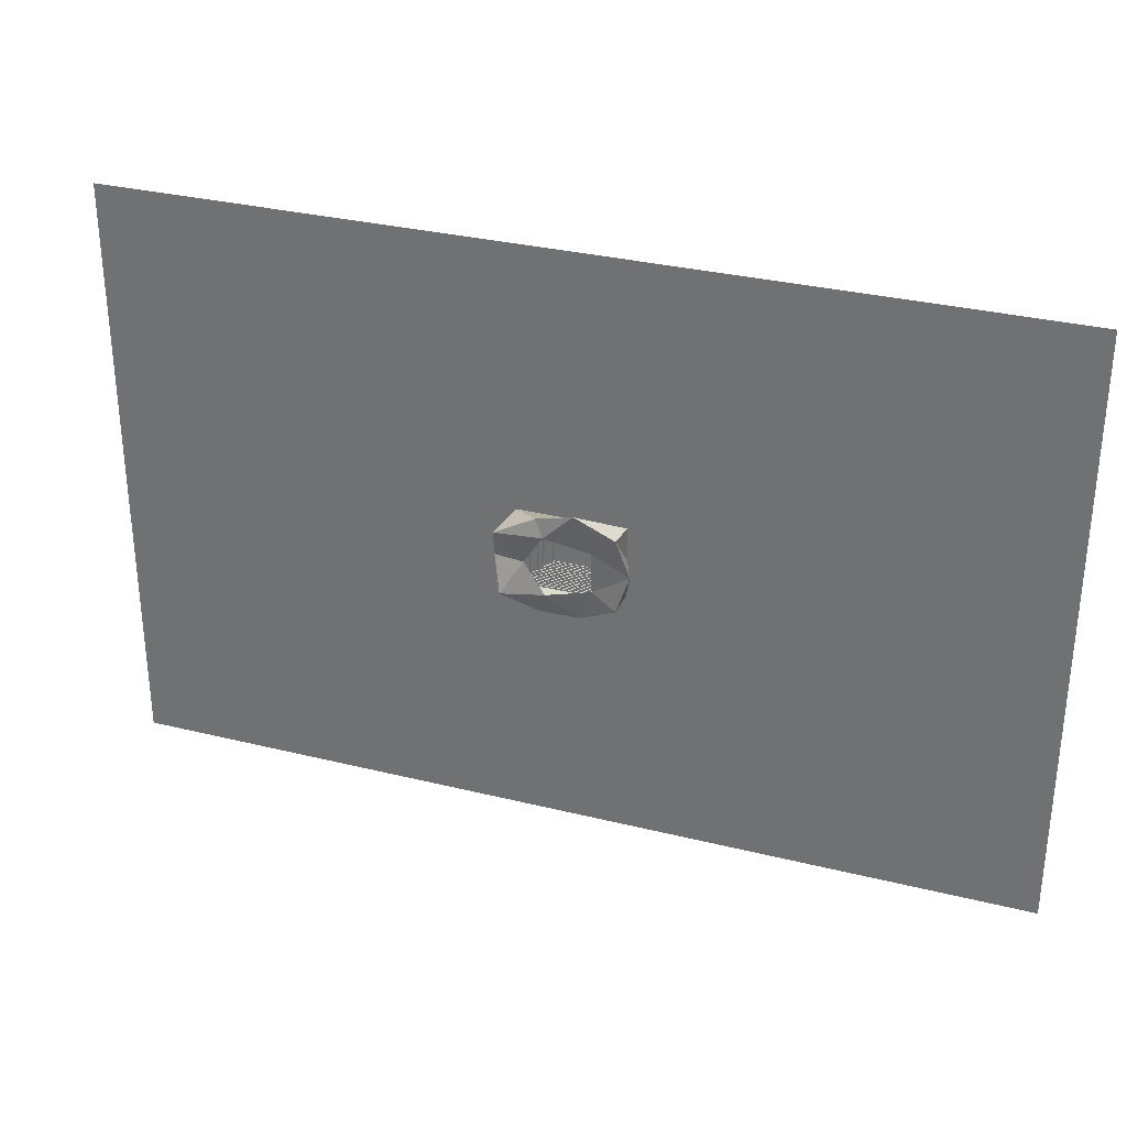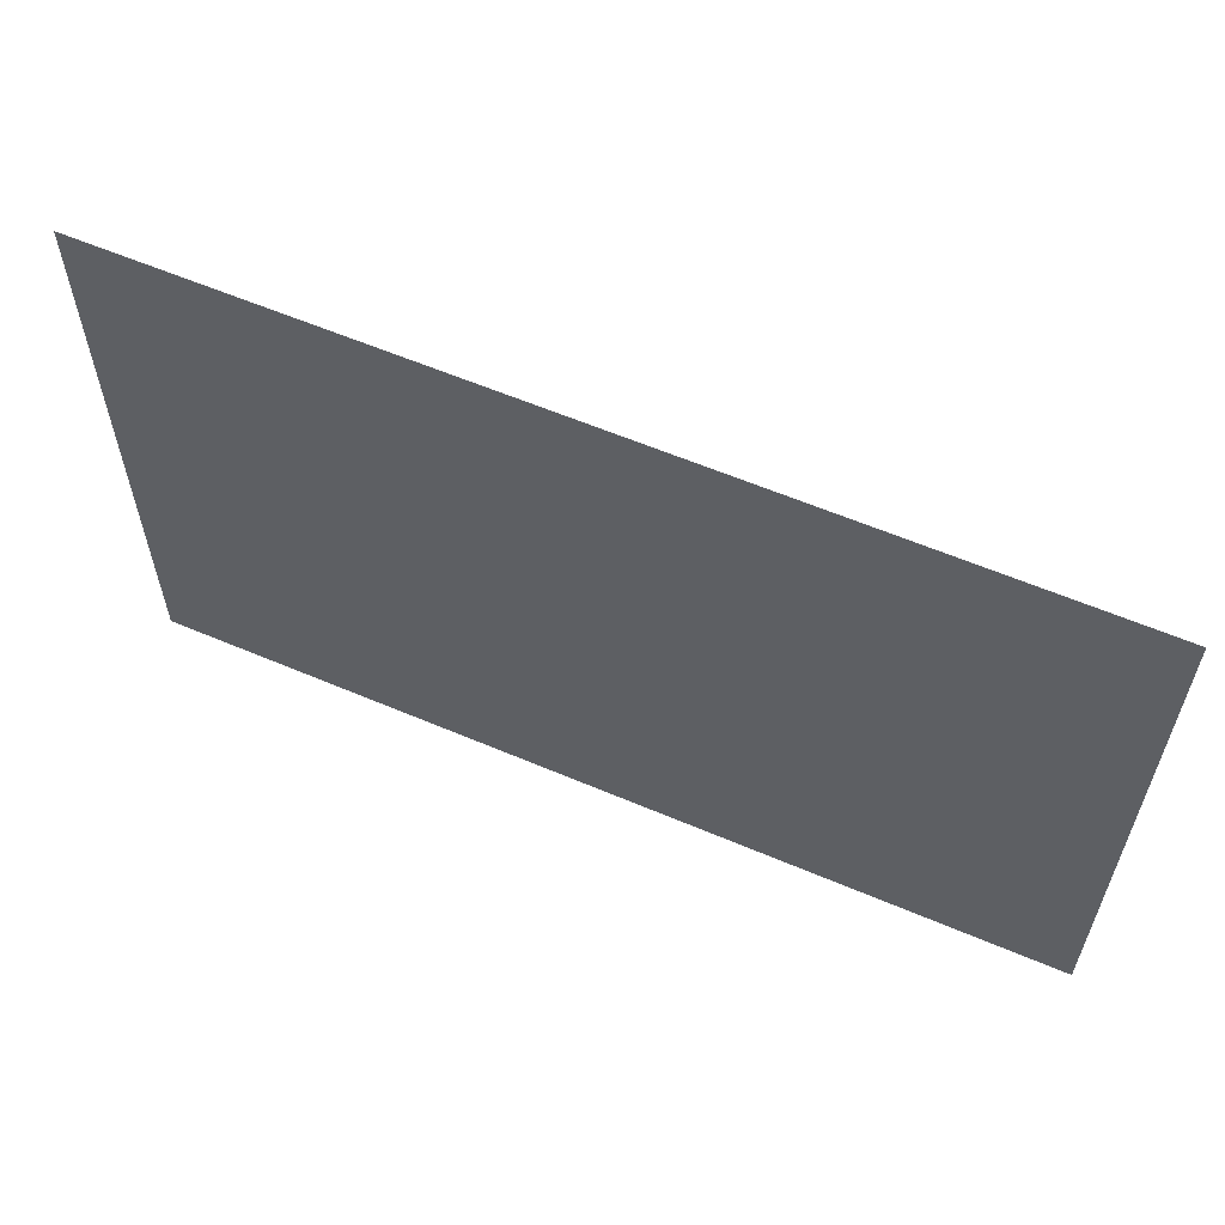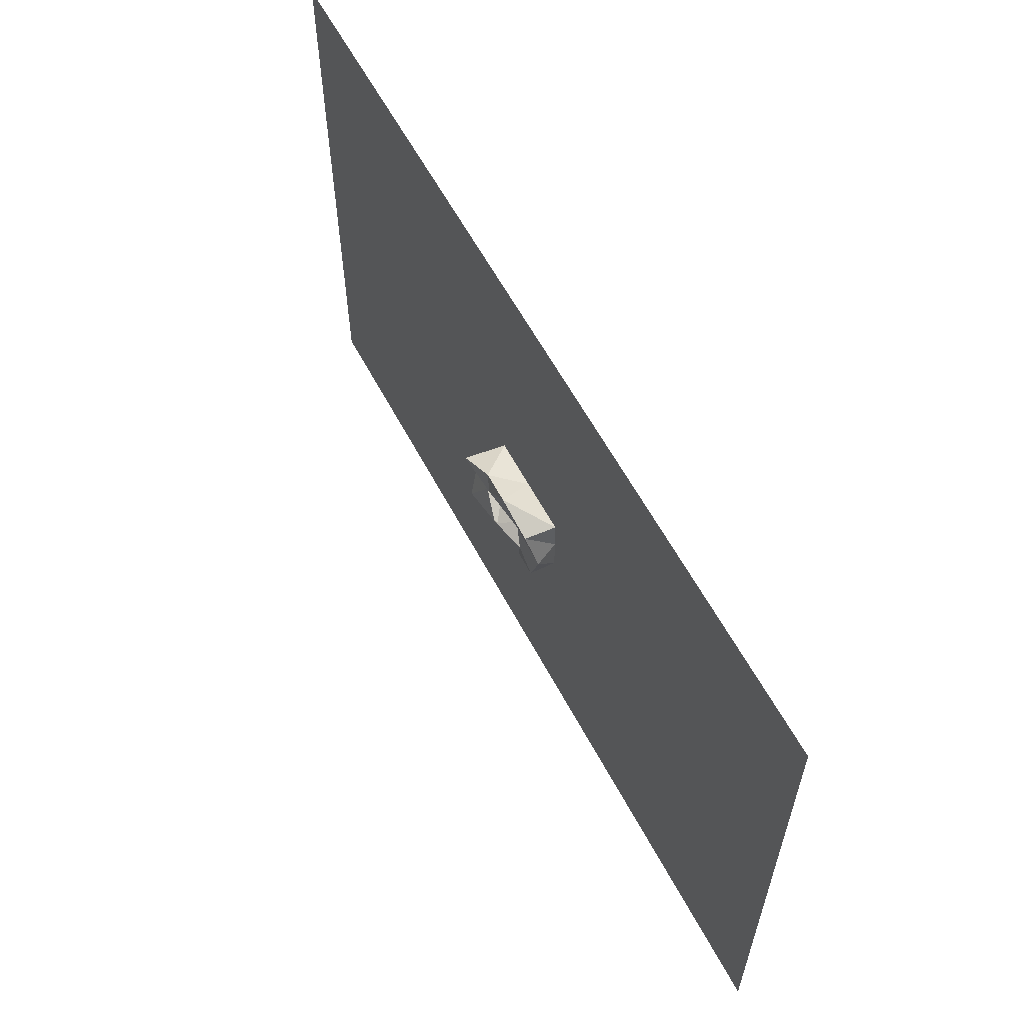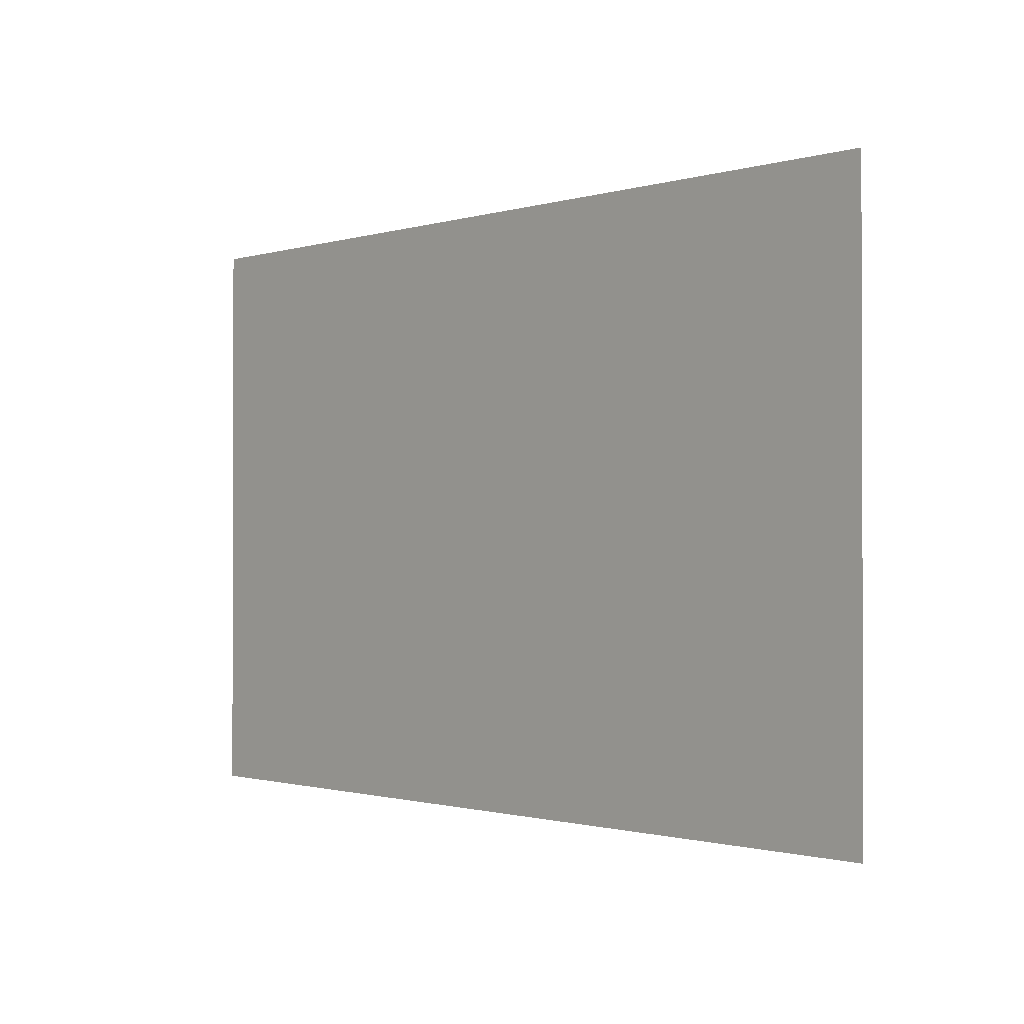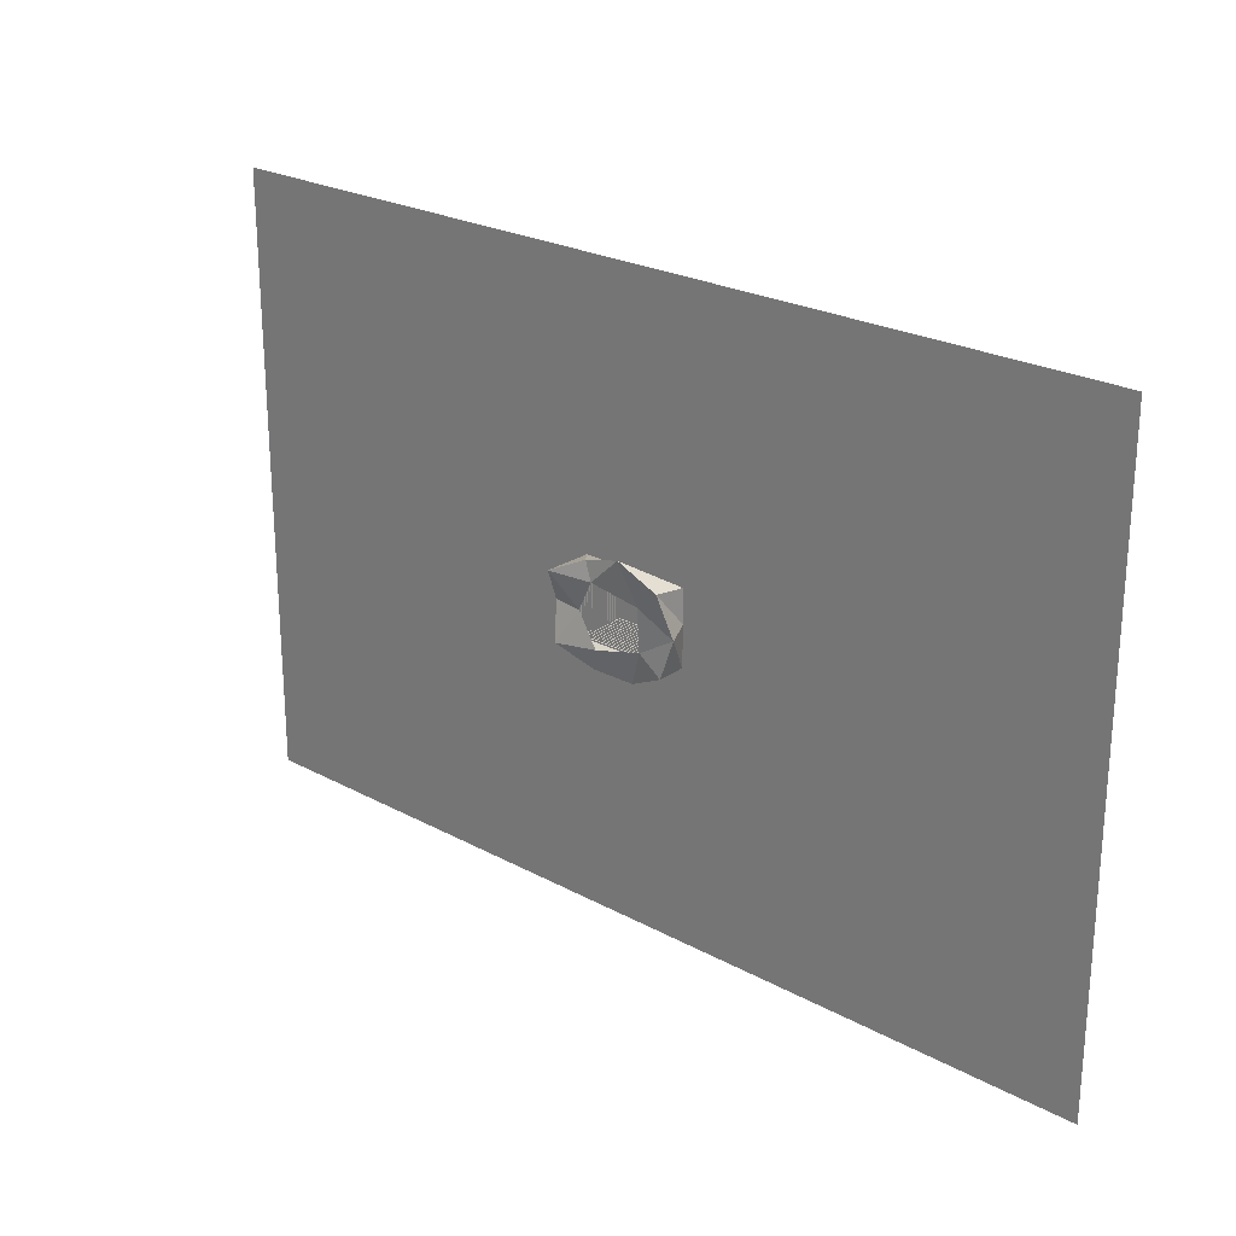
<metadata>
{"format":"obj","ext":"obj","renderer":"f3d","projection":"perspective","resolution":1024,"background":"white","views":[{"elev":31.3,"azim":-160.5,"up":"+Z"},{"elev":59.7,"azim":23.6,"up":"+Z"},{"elev":59.7,"azim":-117.8,"up":"+Z"},{"elev":-1.0,"azim":48.0,"up":"+Z"},{"elev":24.1,"azim":-138.0,"up":"+Z"}]}
</metadata>
<code>
o Plane
v -41.29 0 24.01
v 41.29 0 24.01
v -41.29 0 -24.01
v 41.29 0 -24.01
f 2 3 1
f 2 4 3
o Cube_Cube.003
v -152.3 -0.314 102
v -120.9 24.5 81.03
v -152.3 0.3121 -100
v -120.9 24.5 -79.07
v 150.4 -0.314 102
v 119 24.5 81.03
v 150.4 0.3121 -100
v 119 24.5 -79.07
v -152.3 31.3 102
v -152.3 31.3 -100
v 150.4 31.3 -100
v 150.4 31.3 102
v -145.5 31.3 97.44
v -145.5 31.3 -95.48
v 143.6 31.3 -95.48
v 143.6 31.3 97.44
v -143.8 29.96 96.36
v -143.8 29.96 -94.4
v 142 29.96 -94.4
v 142 29.96 96.36
v -138.8 29.96 92.96
v -138.8 29.96 -91.01
v 136.9 29.96 -91.01
v 136.9 29.96 92.96
v -138.8 28.33 92.96
v -138.8 28.33 -91.01
v 136.9 28.33 -91.01
v 136.9 28.33 92.96
v -133.5 28.33 89.47
v -133.5 28.33 -87.51
v 131.7 28.33 -87.51
v 131.7 28.33 89.47
v -133.5 26.34 89.47
v -133.5 26.34 -87.51
v 131.7 26.34 -87.51
v 131.7 26.34 89.47
v -127.3 26.34 85.33
v -127.3 26.34 -83.37
v 125.5 26.34 -83.37
v 125.5 26.34 85.33
v -127.3 24.5 85.33
v -127.3 24.5 -83.37
v 125.5 24.5 -83.37
v 125.5 24.5 85.33
v 119 22.27 -79.07
v -120.9 22.27 -79.07
v -120.9 22.27 81.03
v 119 22.27 81.03
v 113.4 22.27 -75.32
v -115.2 22.27 -75.32
v -115.2 22.27 77.28
v 113.4 22.27 77.28
v 113.4 20.37 -75.32
v -115.2 20.37 -75.32
v -115.2 20.37 77.28
v 113.4 20.37 77.28
v 72.6 10.65 -48.09
v -74.45 10.65 -48.09
v -74.45 10.65 50.05
v 72.6 10.65 50.05
v -108.6 20.37 -70.89
v 106.8 20.37 -70.89
v 106.8 20.37 72.85
v -108.6 20.37 72.85
v -108.6 18.64 -70.89
v 106.8 18.64 -70.89
v 106.8 18.64 72.85
v -108.6 18.64 72.85
v -101.5 18.64 -66.11
v 99.6 18.64 -66.11
v 99.6 18.64 68.07
v -101.5 18.64 68.07
v -101.5 16.88 -66.11
v 99.6 16.88 -66.11
v 99.6 16.88 68.07
v -101.5 16.88 68.07
v -95.21 16.88 -61.94
v 93.35 16.88 -61.94
v 93.35 16.88 63.9
v -95.21 16.88 63.9
v -95.21 14.9 -61.94
v 93.35 14.9 -61.94
v 93.35 14.9 63.9
v -95.21 14.9 63.9
v -88.74 14.9 -57.63
v 86.89 14.9 -57.63
v 86.89 14.9 59.59
v -88.74 14.9 59.59
v -88.74 12.89 -57.63
v 86.89 12.89 -57.63
v 86.89 12.89 59.59
v -88.74 12.89 59.59
v -82.4 12.89 -53.4
v 80.55 12.89 -53.4
v 80.55 12.89 55.35
v -82.4 12.89 55.35
v -82.4 10.65 -53.4
v 80.55 10.65 -53.4
v 80.55 10.65 55.35
v -82.4 10.65 55.35
v 72.6 8.571 -48.09
v -74.45 8.571 -48.09
v -74.45 8.571 50.05
v 72.6 8.571 50.05
v 48.14 2.581 -31.76
v -49.99 2.581 -31.76
v -49.99 2.581 33.72
v 48.14 2.581 33.72
v -68.87 8.571 -44.36
v 67.01 8.571 -44.36
v 67.01 8.571 46.32
v -68.87 8.571 46.32
v -68.77 6.462 -44.3
v 66.91 6.462 -44.3
v 66.91 6.462 46.25
v -68.77 6.462 46.25
v -62.92 6.462 -40.4
v 61.07 6.462 -40.4
v 61.07 6.462 42.35
v -62.92 6.462 42.35
v -62.92 4.751 -40.4
v 61.07 4.751 -40.4
v 61.07 4.751 42.35
v -62.92 4.751 42.35
v -56.9 4.751 -36.38
v 55.04 4.751 -36.38
v 55.04 4.751 38.33
v -56.9 4.751 38.33
v -56.9 2.581 -36.38
v 55.04 2.581 -36.38
v 55.04 2.581 38.33
v -56.9 2.581 38.33
v 48.14 -0.06961 -31.76
v -49.99 -0.06961 -31.76
v -49.99 -0.06961 33.72
v 48.14 -0.06961 33.72
f 13 7 5
f 14 11 7
f 11 16 9
f 16 5 9
f 18 13 17
f 19 14 18
f 20 15 19
f 17 16 20
f 22 17 21
f 23 18 22
f 24 19 23
f 21 20 24
f 26 21 25
f 27 22 26
f 28 23 27
f 25 24 28
f 30 25 29
f 31 26 30
f 32 27 31
f 29 28 32
f 34 29 33
f 35 30 34
f 36 31 35
f 33 32 36
f 38 33 37
f 39 34 38
f 40 35 39
f 37 36 40
f 42 37 41
f 43 38 42
f 44 39 43
f 41 40 44
f 46 41 45
f 47 42 46
f 48 43 47
f 45 44 48
f 8 45 6
f 12 46 8
f 10 47 12
f 6 48 10
f 8 49 12
f 6 50 8
f 10 51 6
f 12 52 10
f 50 53 49
f 51 54 50
f 52 55 51
f 49 56 52
f 54 57 53
f 55 58 54
f 56 59 55
f 53 60 56
f 58 66 57
f 59 65 58
f 60 68 59
f 57 67 60
f 70 65 69
f 71 66 70
f 69 68 72
f 72 67 71
f 74 69 73
f 75 70 74
f 73 72 76
f 76 71 75
f 78 73 77
f 79 74 78
f 77 76 80
f 80 75 79
f 82 77 81
f 83 78 82
f 81 80 84
f 84 79 83
f 86 81 85
f 87 82 86
f 85 84 88
f 88 83 87
f 89 86 85
f 90 87 86
f 92 85 88
f 91 88 87
f 94 89 93
f 95 90 94
f 93 92 96
f 96 91 95
f 98 93 97
f 99 94 98
f 97 96 100
f 100 95 99
f 102 97 101
f 103 98 102
f 101 100 104
f 104 99 103
f 62 102 101
f 61 103 102
f 63 101 104
f 64 104 103
f 62 105 61
f 63 106 62
f 64 107 63
f 61 108 64
f 106 114 105
f 107 113 106
f 108 116 107
f 105 115 108
f 117 114 113
f 118 115 114
f 120 113 116
f 119 116 115
f 122 117 121
f 123 118 122
f 121 120 124
f 124 119 123
f 126 121 125
f 127 122 126
f 125 124 128
f 128 123 127
f 130 125 129
f 131 126 130
f 129 128 132
f 132 127 131
f 134 129 133
f 135 130 134
f 133 132 136
f 136 131 135
f 109 133 110
f 112 134 109
f 110 136 111
f 111 135 112
f 110 137 109
f 111 138 110
f 112 139 111
f 109 140 112
f 13 14 7
f 14 15 11
f 11 15 16
f 16 13 5
f 18 14 13
f 19 15 14
f 20 16 15
f 17 13 16
f 22 18 17
f 23 19 18
f 24 20 19
f 21 17 20
f 26 22 21
f 27 23 22
f 28 24 23
f 25 21 24
f 30 26 25
f 31 27 26
f 32 28 27
f 29 25 28
f 34 30 29
f 35 31 30
f 36 32 31
f 33 29 32
f 38 34 33
f 39 35 34
f 40 36 35
f 37 33 36
f 42 38 37
f 43 39 38
f 44 40 39
f 41 37 40
f 46 42 41
f 47 43 42
f 48 44 43
f 45 41 44
f 8 46 45
f 12 47 46
f 10 48 47
f 6 45 48
f 8 50 49
f 6 51 50
f 10 52 51
f 12 49 52
f 50 54 53
f 51 55 54
f 52 56 55
f 49 53 56
f 54 58 57
f 55 59 58
f 56 60 59
f 53 57 60
f 58 65 66
f 59 68 65
f 60 67 68
f 57 66 67
f 70 66 65
f 71 67 66
f 69 65 68
f 72 68 67
f 74 70 69
f 75 71 70
f 73 69 72
f 76 72 71
f 78 74 73
f 79 75 74
f 77 73 76
f 80 76 75
f 82 78 77
f 83 79 78
f 81 77 80
f 84 80 79
f 86 82 81
f 87 83 82
f 85 81 84
f 88 84 83
f 89 90 86
f 90 91 87
f 92 89 85
f 91 92 88
f 94 90 89
f 95 91 90
f 93 89 92
f 96 92 91
f 98 94 93
f 99 95 94
f 97 93 96
f 100 96 95
f 102 98 97
f 103 99 98
f 101 97 100
f 104 100 99
f 62 61 102
f 61 64 103
f 63 62 101
f 64 63 104
f 62 106 105
f 63 107 106
f 64 108 107
f 61 105 108
f 106 113 114
f 107 116 113
f 108 115 116
f 105 114 115
f 117 118 114
f 118 119 115
f 120 117 113
f 119 120 116
f 122 118 117
f 123 119 118
f 121 117 120
f 124 120 119
f 126 122 121
f 127 123 122
f 125 121 124
f 128 124 123
f 130 126 125
f 131 127 126
f 129 125 128
f 132 128 127
f 134 130 129
f 135 131 130
f 133 129 132
f 136 132 131
f 109 134 133
f 112 135 134
f 110 133 136
f 111 136 135
f 110 138 137
f 111 139 138
f 112 140 139
f 109 137 140
o Icosphere
v 63.5 98.04 146.7
v -155.6 95.05 119
v -149.9 72.17 -109.3
v 63.5 69.52 -150.4
v 187.3 69.62 0.08323
v 151.8 -2.389 60.18
v 157.1 -1.452 -59.98
v 5.137 -1.452 104.8
v 151.6 -1.452 105.2
v -157 -1.29 11.47
v -155.6 -1.452 105.3
v -117 -2.125 -108.8
v -154.5 -2.69 -103.6
v 157.7 -1.452 -100.8
v 5.137 -1.452 -102.6
v 173.3 113.5 93.1
v -44.72 106.3 176.8
v -187 68.21 0.08323
v -50.37 58.73 -157.2
v 162.5 103 -97.98
v 39.44 106.6 97.27
v 101.8 80.81 0.08323
v -84.68 80.97 60.15
v -84.68 73.09 -59.98
v 39.44 90.58 -84.69
f 141 156 161
f 142 157 163
f 143 158 164
f 144 159 165
f 145 160 162
f 162 160 165
f 160 144 165
f 165 159 164
f 159 143 164
f 164 158 163
f 158 142 163
f 163 157 161
f 157 141 161
f 161 156 162
f 156 145 162
f 147 160 145
f 147 154 160
f 154 144 160
f 155 159 144
f 155 152 159
f 152 143 159
f 153 158 143
f 153 150 158
f 150 142 158
f 151 157 142
f 151 148 157
f 148 141 157
f 149 156 141
f 149 146 156
f 146 145 156
f 154 155 144
f 152 153 143
f 150 151 142
f 148 149 141
f 146 147 145
o Plane.001_Plane.002
v -1321 -5.161 858.9
v 1321 -5.161 858.9
v -1321 -5.161 -858.9
v 1321 -5.161 -858.9
f 167 168 166
f 167 169 168

</code>
